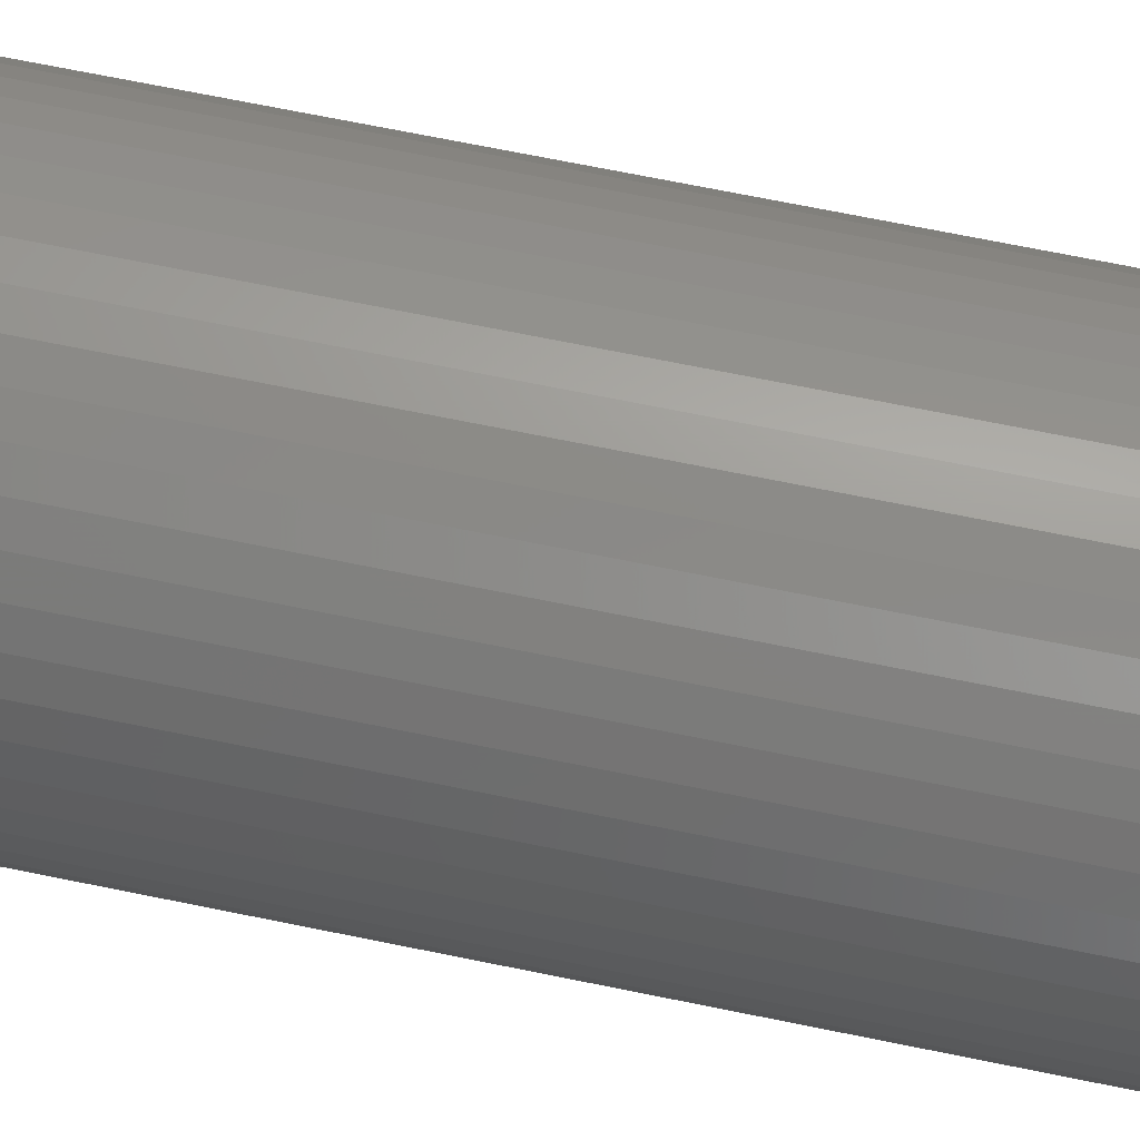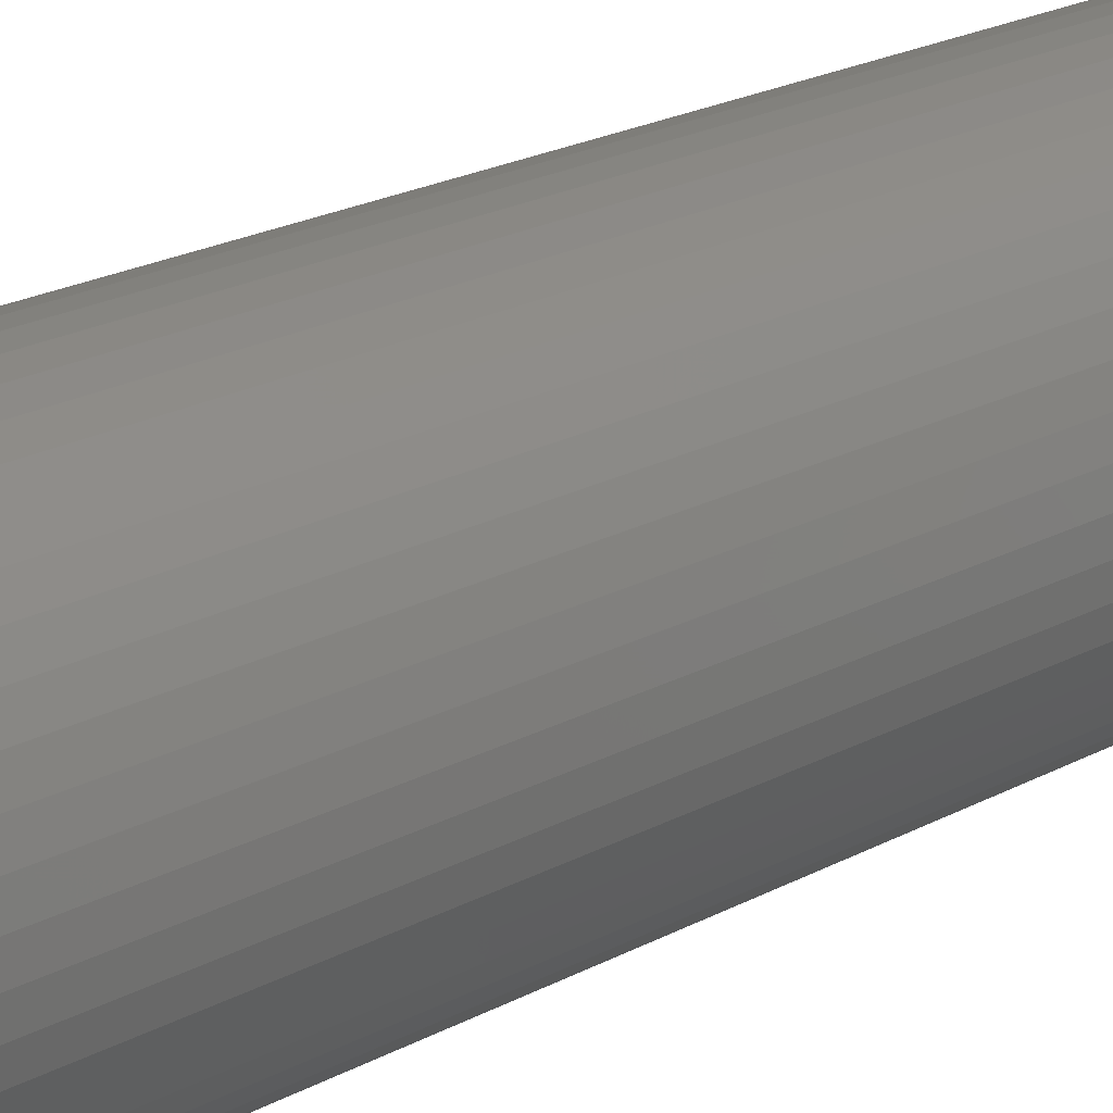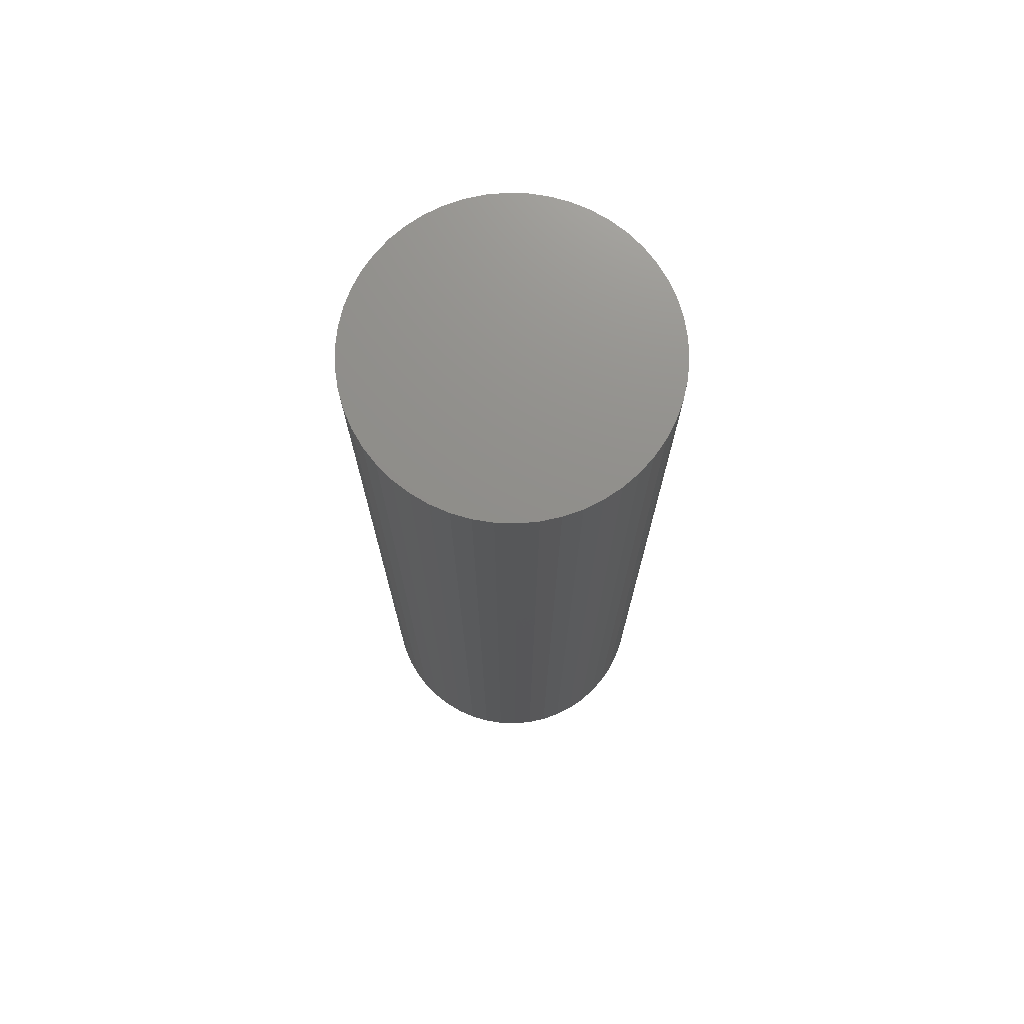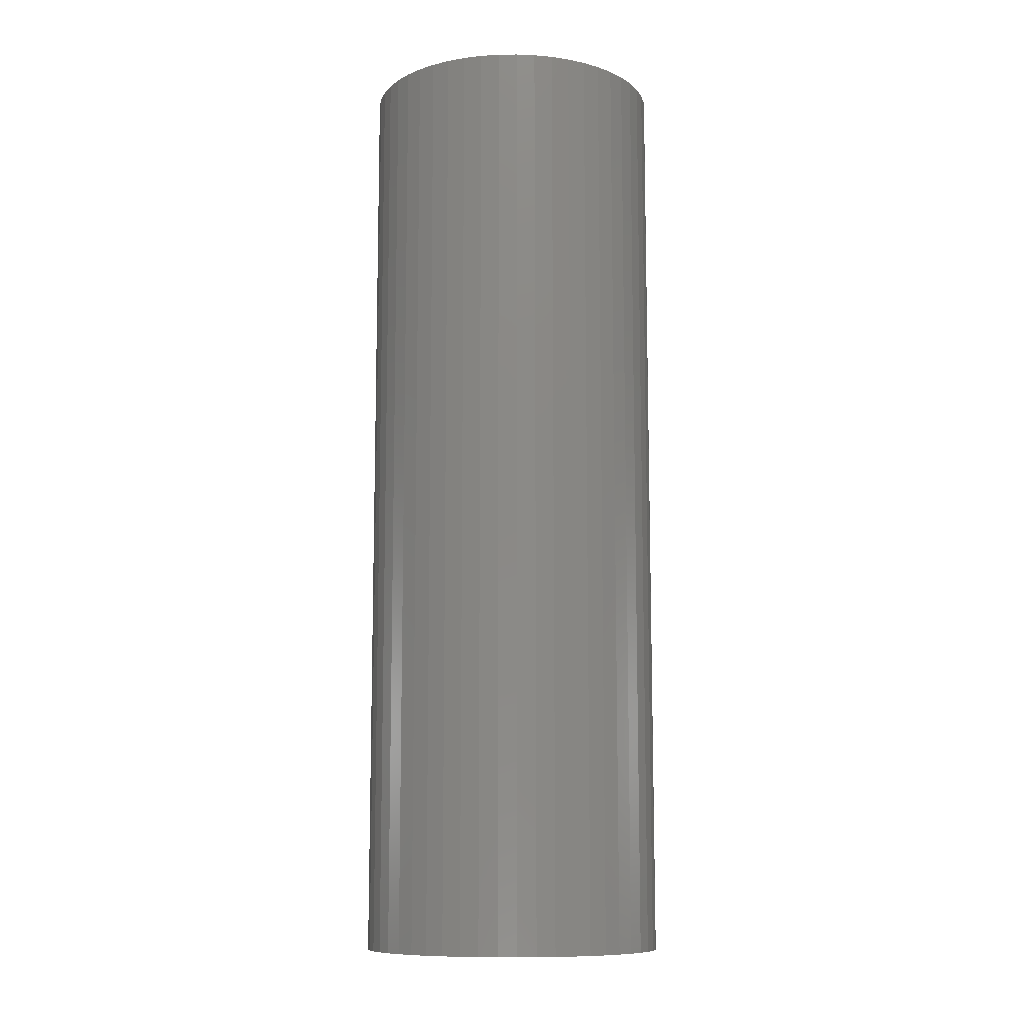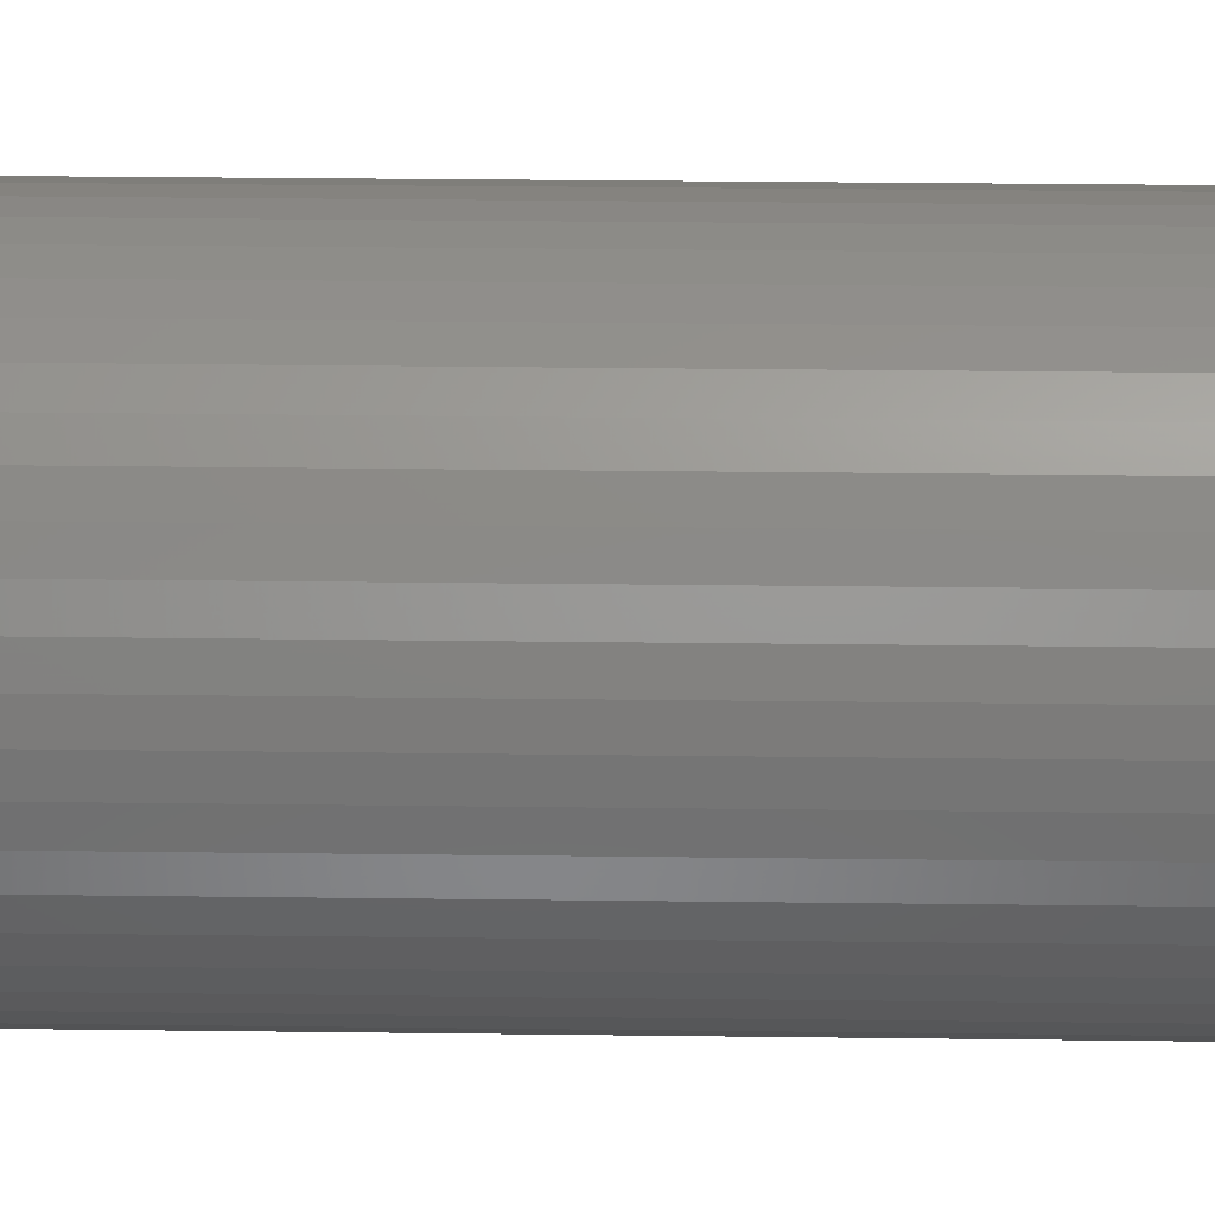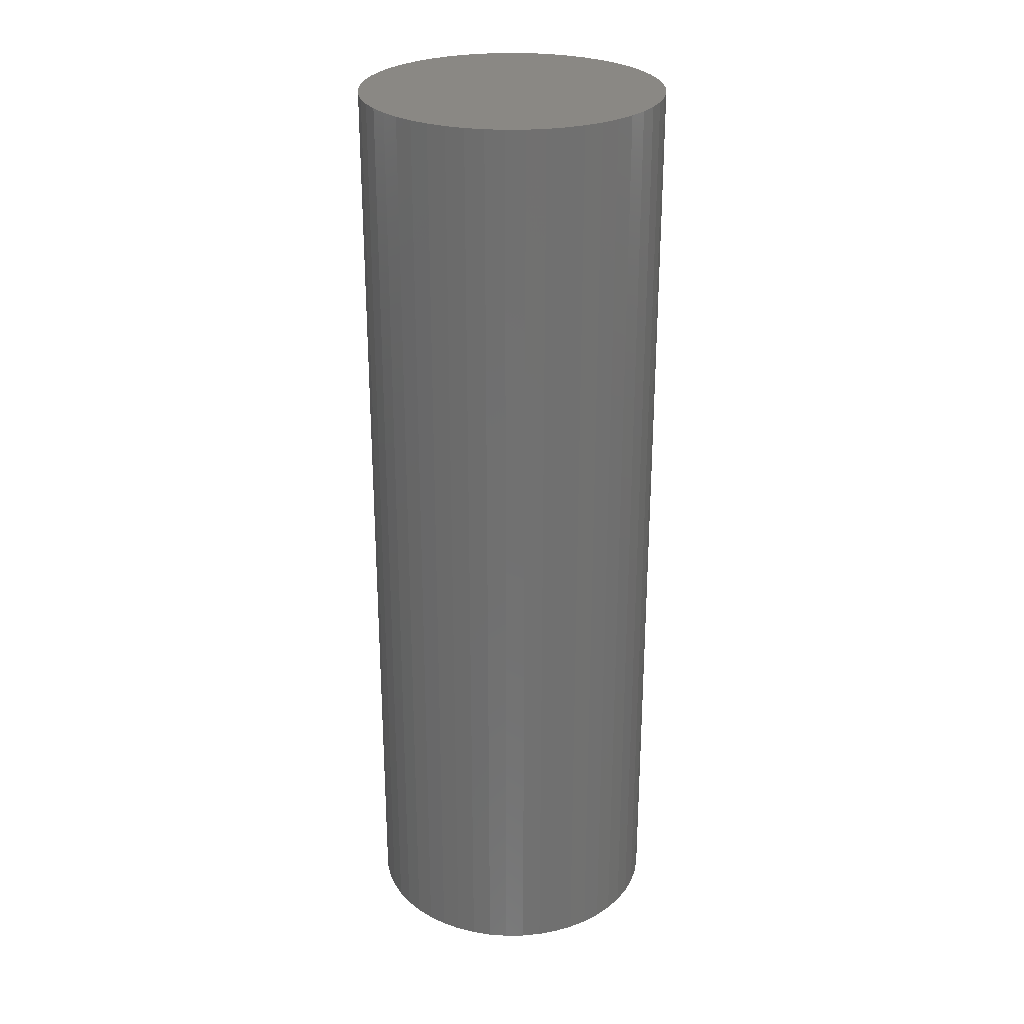
<metadata>
{"format":"stl","ext":"stl","renderer":"f3d","projection":"perspective","resolution":1024,"background":"white","views":[{"elev":69.0,"azim":101.6,"up":"+Y"},{"elev":21.5,"azim":46.2,"up":"+Y"},{"elev":73.2,"azim":45.2,"up":"+Z"},{"elev":-10.4,"azim":-27.1,"up":"+Z"},{"elev":25.9,"azim":-88.8,"up":"+Y"},{"elev":27.2,"azim":-123.6,"up":"+Z"}]}
</metadata>
<code>
# stl→obj: 100 verts, 196 faces
v 4.85 0 15
v 4.812 0.6079 -15
v 4.812 0.6079 15
v 4.85 0 -15
v -4.85 0 -15
v -4.812 0.6079 15
v -4.812 0.6079 -15
v -4.85 0 15
v 0.3045 4.84 -15
v -0.3045 4.84 15
v 0.3045 4.84 15
v -0.3045 4.84 -15
v 4.812 -0.6079 15
v 4.698 1.206 15
v 4.698 -1.206 15
v 4.509 1.785 15
v 4.509 -1.785 15
v 4.25 2.337 15
v 4.25 -2.337 15
v 3.924 2.851 15
v 3.924 -2.851 15
v 3.535 3.32 15
v 3.535 -3.32 15
v 3.092 3.737 15
v 3.092 -3.737 15
v 2.599 4.095 15
v 2.599 -4.095 15
v 2.065 4.388 15
v 2.065 -4.388 15
v 1.499 4.613 15
v 1.499 -4.613 15
v 0.9088 4.764 15
v 0.9088 -4.764 15
v 0.3045 -4.84 15
v -0.3045 -4.84 15
v -0.9088 4.764 15
v -0.9088 -4.764 15
v -1.499 4.613 15
v -1.499 -4.613 15
v -2.065 4.388 15
v -2.065 -4.388 15
v -2.599 4.095 15
v -2.599 -4.095 15
v -3.092 3.737 15
v -3.092 -3.737 15
v -3.535 3.32 15
v -3.535 -3.32 15
v -3.924 2.851 15
v -3.924 -2.851 15
v -4.25 2.337 15
v -4.25 -2.337 15
v -4.509 1.785 15
v -4.509 -1.785 15
v -4.698 1.206 15
v -4.698 -1.206 15
v -4.812 -0.6079 15
v 3.535 3.32 -15
v 3.092 3.737 -15
v 4.812 -0.6079 -15
v 4.698 -1.206 -15
v 4.698 1.206 -15
v 4.509 -1.785 -15
v 4.509 1.785 -15
v 4.25 -2.337 -15
v 4.25 2.337 -15
v 3.924 -2.851 -15
v 3.924 2.851 -15
v 3.535 -3.32 -15
v 3.092 -3.737 -15
v 2.599 -4.095 -15
v 2.599 4.095 -15
v 2.065 -4.388 -15
v 2.065 4.388 -15
v 1.499 -4.613 -15
v 1.499 4.613 -15
v 0.9088 -4.764 -15
v 0.9088 4.764 -15
v 0.3045 -4.84 -15
v -0.3045 -4.84 -15
v -0.9088 -4.764 -15
v -0.9088 4.764 -15
v -1.499 -4.613 -15
v -1.499 4.613 -15
v -2.065 -4.388 -15
v -2.065 4.388 -15
v -2.599 -4.095 -15
v -2.599 4.095 -15
v -3.092 -3.737 -15
v -3.092 3.737 -15
v -3.535 -3.32 -15
v -3.535 3.32 -15
v -3.924 -2.851 -15
v -3.924 2.851 -15
v -4.25 -2.337 -15
v -4.25 2.337 -15
v -4.509 -1.785 -15
v -4.509 1.785 -15
v -4.698 -1.206 -15
v -4.698 1.206 -15
v -4.812 -0.6079 -15
f 1 2 3
f 2 1 4
f 5 6 7
f 6 5 8
f 9 10 11
f 10 9 12
f 3 13 1
f 14 13 3
f 14 15 13
f 16 15 14
f 16 17 15
f 18 17 16
f 18 19 17
f 20 19 18
f 20 21 19
f 22 21 20
f 22 23 21
f 24 23 22
f 24 25 23
f 26 25 24
f 26 27 25
f 28 27 26
f 28 29 27
f 30 29 28
f 30 31 29
f 32 31 30
f 32 33 31
f 11 33 32
f 11 34 33
f 10 34 11
f 10 35 34
f 36 35 10
f 36 37 35
f 38 37 36
f 38 39 37
f 40 39 38
f 40 41 39
f 42 41 40
f 42 43 41
f 44 43 42
f 44 45 43
f 46 45 44
f 46 47 45
f 48 47 46
f 48 49 47
f 50 49 48
f 50 51 49
f 52 51 50
f 52 53 51
f 54 53 52
f 54 55 53
f 6 55 54
f 6 56 55
f 56 6 8
f 57 24 22
f 24 57 58
f 59 2 4
f 60 2 59
f 60 61 2
f 62 61 60
f 62 63 61
f 64 63 62
f 64 65 63
f 66 65 64
f 66 67 65
f 68 67 66
f 68 57 67
f 69 57 68
f 69 58 57
f 70 58 69
f 70 71 58
f 72 71 70
f 72 73 71
f 74 73 72
f 74 75 73
f 76 75 74
f 76 77 75
f 78 77 76
f 78 9 77
f 79 9 78
f 79 12 9
f 80 12 79
f 80 81 12
f 82 81 80
f 82 83 81
f 84 83 82
f 84 85 83
f 86 85 84
f 86 87 85
f 88 87 86
f 88 89 87
f 90 89 88
f 90 91 89
f 92 91 90
f 92 93 91
f 94 93 92
f 94 95 93
f 96 95 94
f 96 97 95
f 98 97 96
f 98 99 97
f 100 99 98
f 100 7 99
f 7 100 5
f 89 46 44
f 46 89 91
f 83 40 38
f 40 83 85
f 21 64 19
f 64 21 66
f 16 65 18
f 65 16 63
f 73 30 28
f 30 73 75
f 71 28 26
f 28 71 73
f 97 50 95
f 50 97 52
f 12 36 10
f 36 12 81
f 74 29 31
f 29 74 72
f 14 63 16
f 63 14 61
f 3 61 14
f 61 3 2
f 18 67 20
f 67 18 65
f 75 32 30
f 32 75 77
f 58 26 24
f 26 58 71
f 95 48 93
f 48 95 50
f 93 46 91
f 46 93 48
f 99 52 97
f 52 99 54
f 85 42 40
f 42 85 87
f 13 4 1
f 4 13 59
f 15 59 13
f 59 15 60
f 72 27 29
f 27 72 70
f 90 45 47
f 45 90 88
f 94 53 96
f 53 94 51
f 92 51 94
f 51 92 49
f 100 8 5
f 8 100 56
f 79 34 35
f 34 79 78
f 20 57 22
f 57 20 67
f 77 11 32
f 11 77 9
f 7 54 99
f 54 7 6
f 87 44 42
f 44 87 89
f 81 38 36
f 38 81 83
f 69 23 25
f 23 69 68
f 70 25 27
f 25 70 69
f 84 39 41
f 39 84 82
f 86 41 43
f 41 86 84
f 90 49 92
f 49 90 47
f 96 55 98
f 55 96 53
f 76 31 33
f 31 76 74
f 78 33 34
f 33 78 76
f 17 60 15
f 60 17 62
f 19 62 17
f 62 19 64
f 23 66 21
f 66 23 68
f 80 35 37
f 35 80 79
f 98 56 100
f 56 98 55
f 82 37 39
f 37 82 80
f 88 43 45
f 43 88 86

</code>
